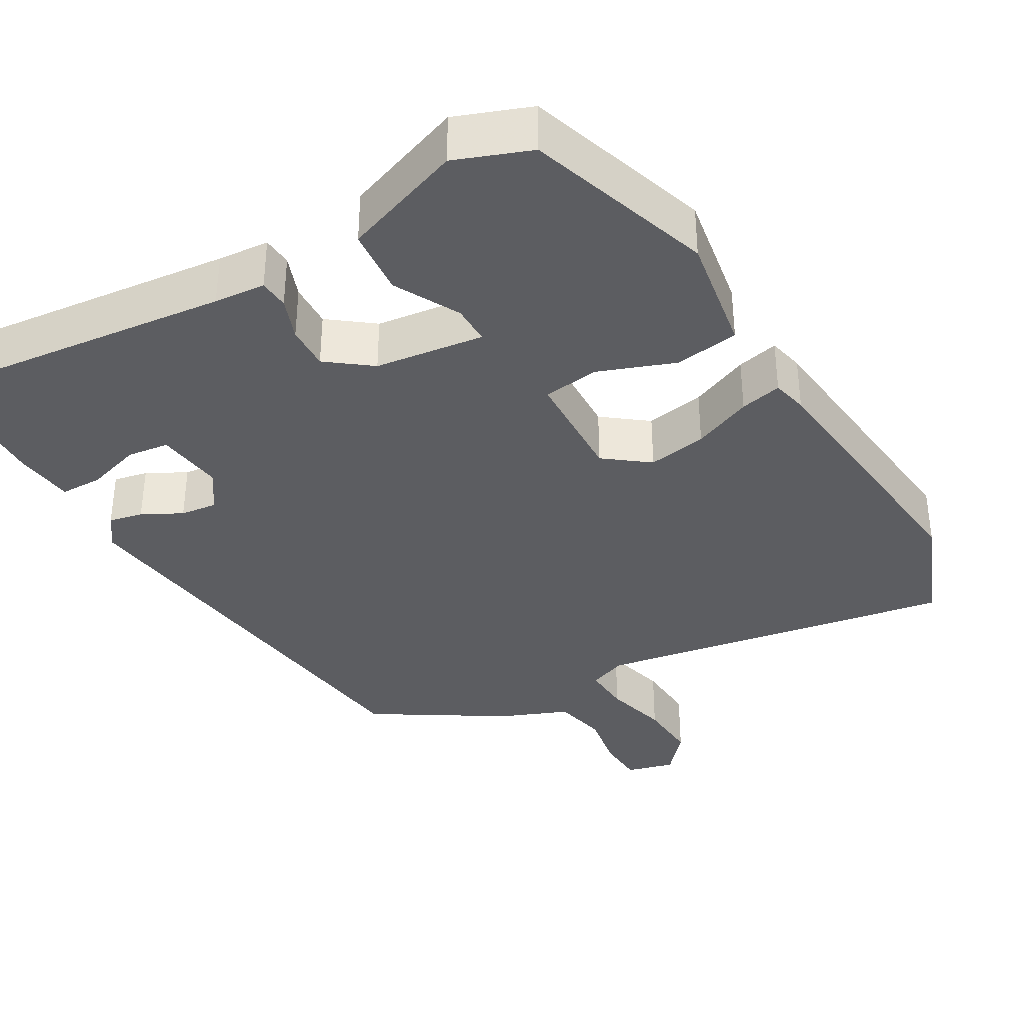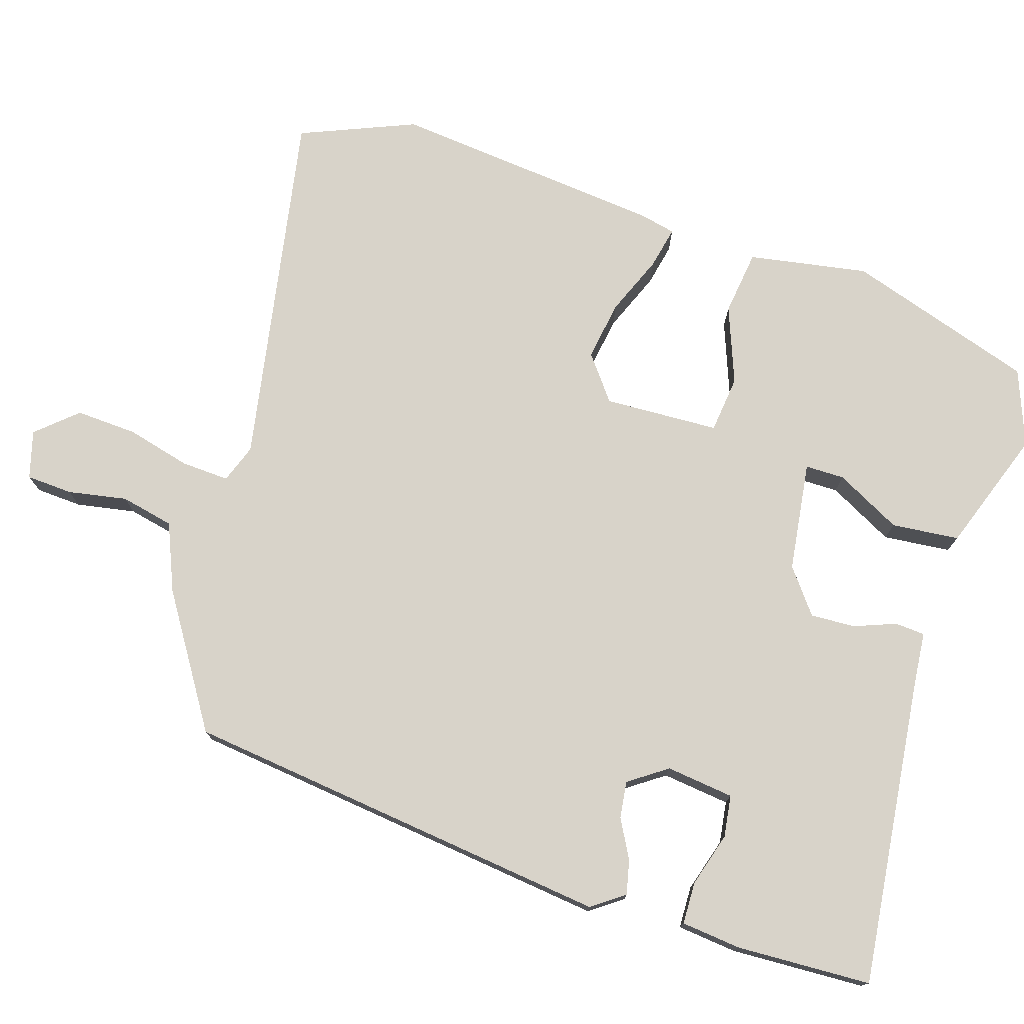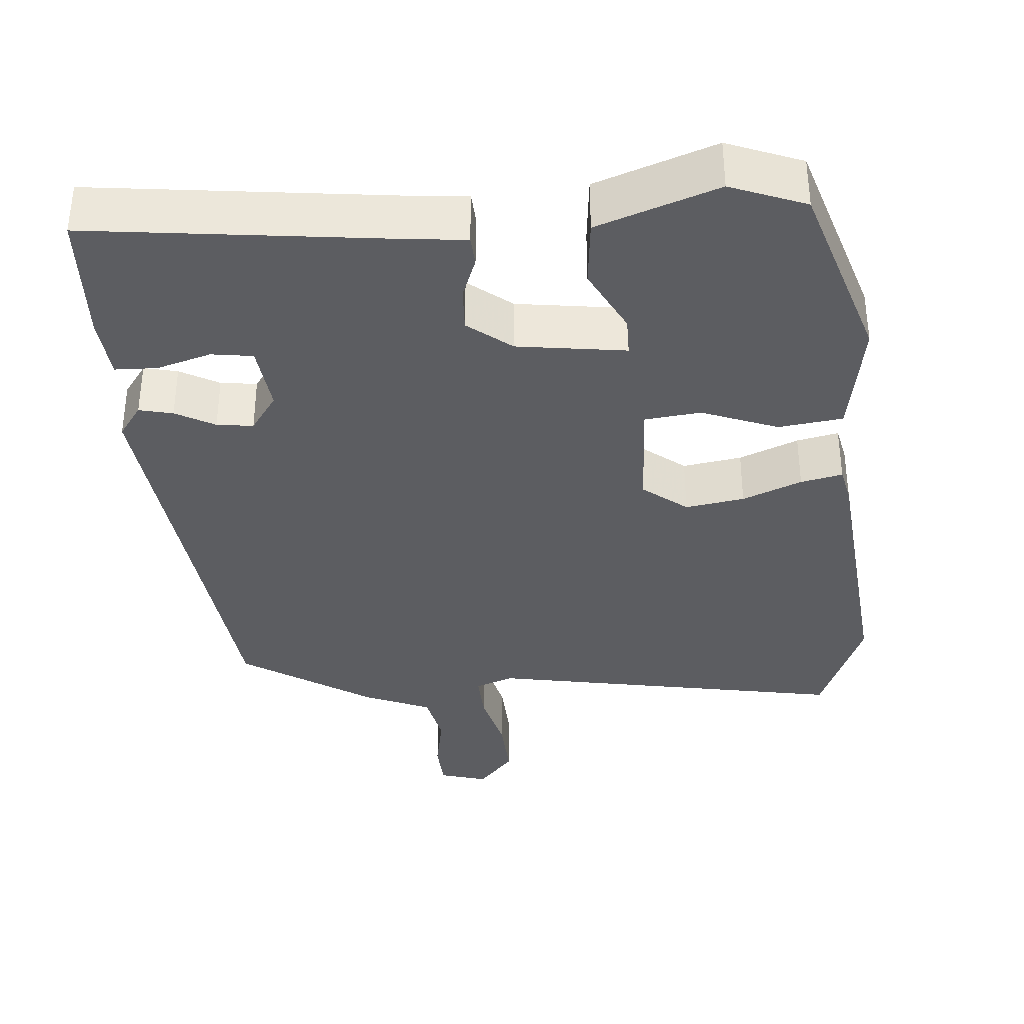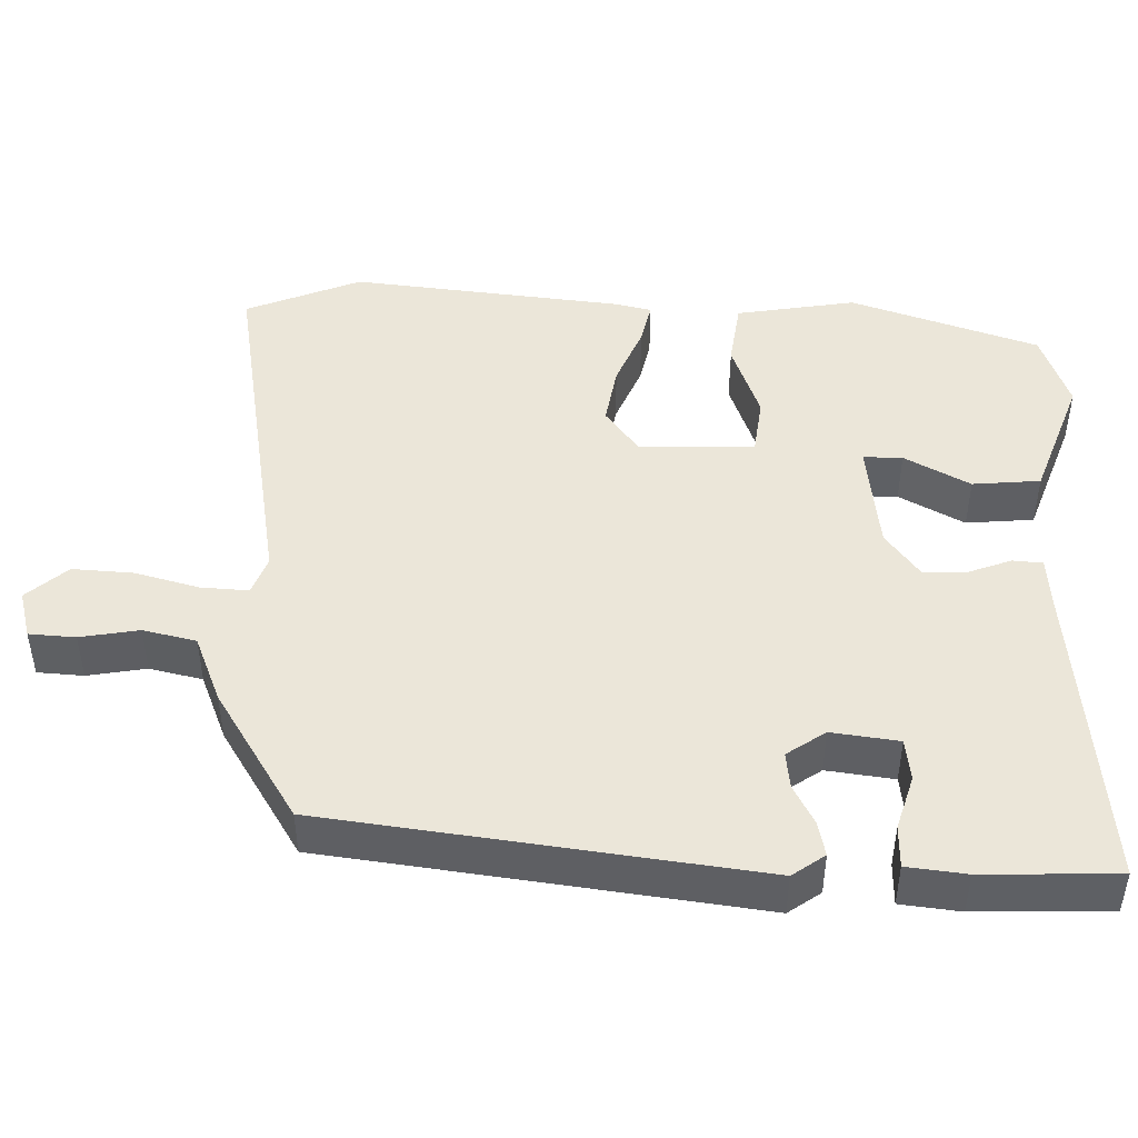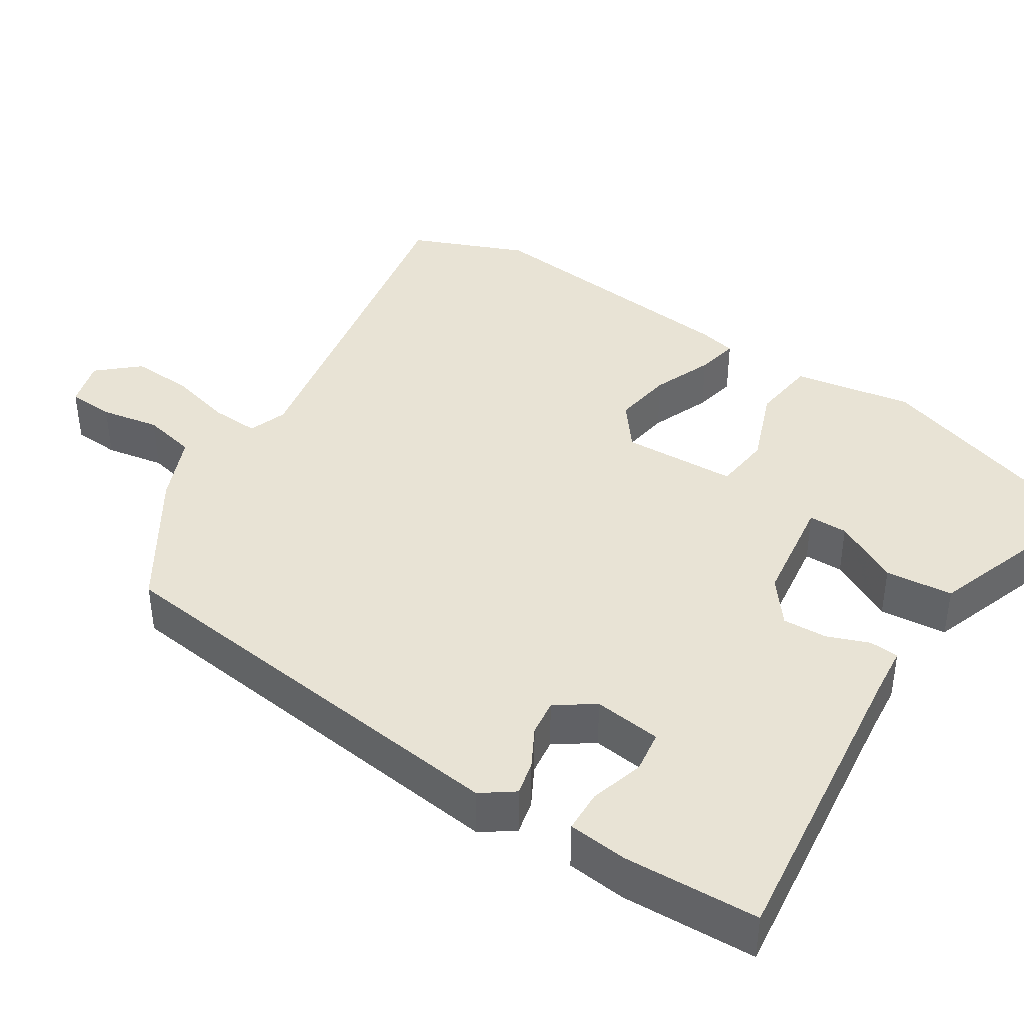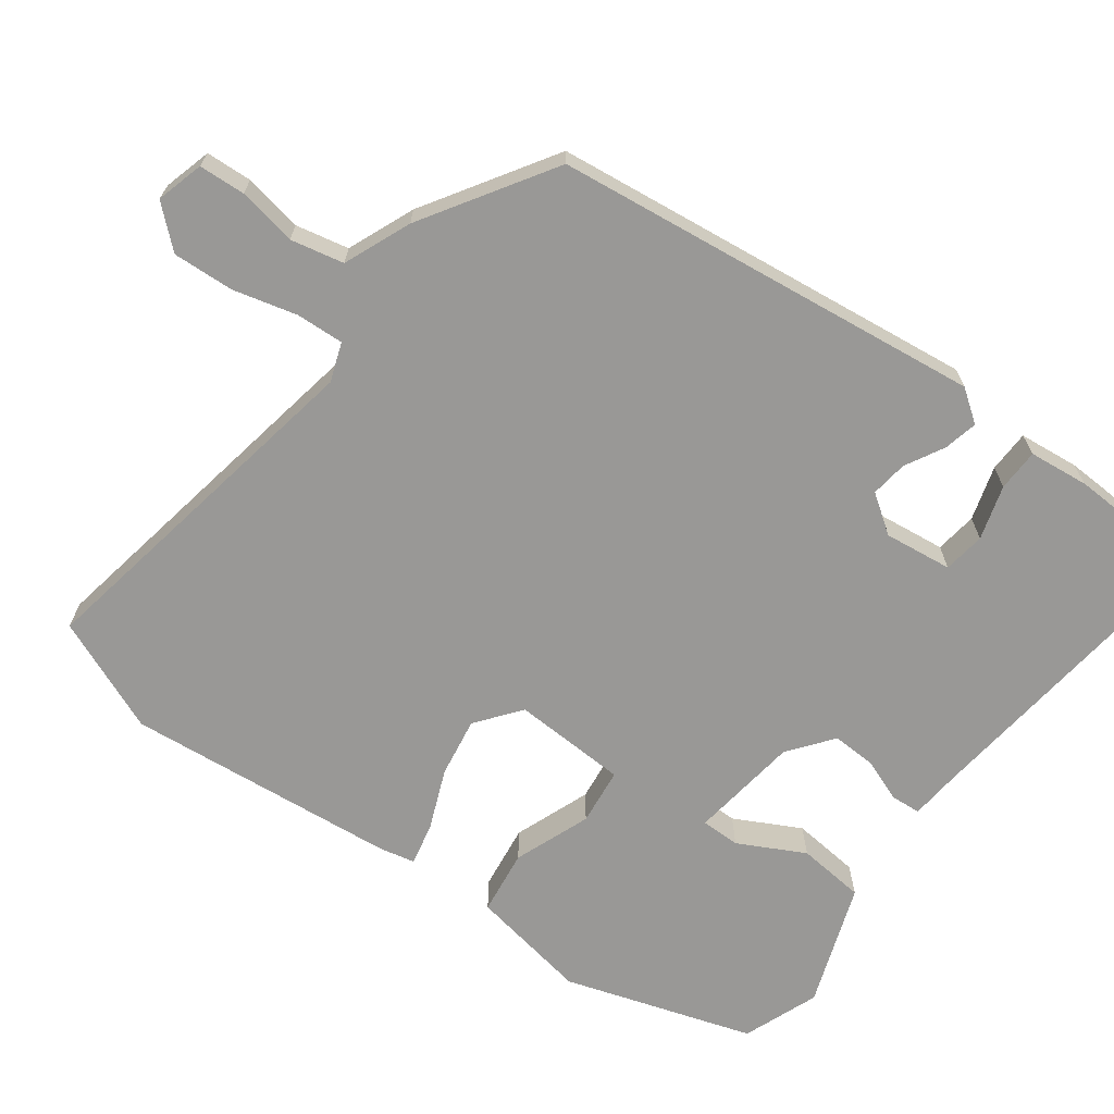
<metadata>
{"format":"obj","ext":"obj","renderer":"f3d","projection":"perspective","resolution":1024,"background":"white","views":[{"elev":-36.9,"azim":-153.1,"up":"+Y"},{"elev":76.0,"azim":103.9,"up":"+Y"},{"elev":-36.8,"azim":-179.1,"up":"+Y"},{"elev":47.1,"azim":88.3,"up":"+Y"},{"elev":41.2,"azim":119.0,"up":"+Y"},{"elev":-68.6,"azim":50.0,"up":"+Y"}]}
</metadata>
<code>
v -0.382 0.07 -0.501
v -0.474 0.07 -0.266
v -0.457 0.07 -0.112
v -0.375 0.07 -0.096
v -0.275 0.07 -0.127
v -0.203 0.07 -0.114
v -0.206 0.07 0.033
v -0.265 0.07 0.073
v -0.34 0.07 0.056
v -0.414 0.07 0.02
v -0.467 0.07 0.005
v -0.48 0.07 0.05
v -0.536 0.07 0.395
v -0.485 0.07 0.545
v -0.022 0.07 0.492
v 0.026 0.07 0.513
v 0.019 0.07 0.574
v -0.007 0.07 0.654
v -0.016 0.07 0.732
v 0.026 0.07 0.786
v 0.088 0.07 0.773
v 0.095 0.07 0.714
v 0.086 0.07 0.638
v 0.105 0.07 0.571
v 0.193 0.07 0.541
v 0.366 0.07 0.446
v 0.467 0.07 -0.1
v 0.44 0.07 -0.143
v 0.396 0.07 -0.136
v 0.344 0.07 -0.112
v 0.297 0.07 -0.109
v 0.266 0.07 -0.16
v 0.282 0.07 -0.246
v 0.336 0.07 -0.25
v 0.404 0.07 -0.225
v 0.458 0.07 -0.223
v 0.471 0.07 -0.299
v 0.475 0.07 -0.472
v 0.075 0.07 -0.451
v 0.009 0.07 -0.449
v 0.004 0.07 -0.411
v 0.021 0.07 -0.356
v 0.02 0.07 -0.299
v -0.039 0.07 -0.259
v -0.18 0.07 -0.249
v -0.177 0.07 -0.299
v -0.128 0.07 -0.38
v -0.131 0.07 -0.467
v -0.283 0.07 -0.532
v -0.382 0 -0.501
v -0.474 0 -0.266
v -0.457 0 -0.112
v -0.375 0 -0.096
v -0.275 0 -0.127
v -0.203 0 -0.114
v -0.206 0 0.033
v -0.265 0 0.073
v -0.34 0 0.056
v -0.414 0 0.02
v -0.467 0 0.005
v -0.48 0 0.05
v -0.536 0 0.395
v -0.485 0 0.545
v -0.022 0 0.492
v 0.026 0 0.513
v 0.019 0 0.574
v -0.007 0 0.654
v -0.016 0 0.732
v 0.026 0 0.786
v 0.088 0 0.773
v 0.095 0 0.714
v 0.086 0 0.638
v 0.105 0 0.571
v 0.193 0 0.541
v 0.366 0 0.446
v 0.467 0 -0.1
v 0.44 0 -0.143
v 0.396 0 -0.136
v 0.344 0 -0.112
v 0.297 0 -0.109
v 0.266 0 -0.16
v 0.282 0 -0.246
v 0.336 0 -0.25
v 0.404 0 -0.225
v 0.458 0 -0.223
v 0.471 0 -0.299
v 0.475 0 -0.472
v 0.075 0 -0.451
v 0.009 0 -0.449
v 0.004 0 -0.411
v 0.021 0 -0.356
v 0.02 0 -0.299
v -0.039 0 -0.259
v -0.18 0 -0.249
v -0.177 0 -0.299
v -0.128 0 -0.38
v -0.131 0 -0.467
v -0.283 0 -0.532
f 46 47 48 49
f 45 46 49 1
f 39 40 41 42
f 39 42 43
f 38 39 43
f 37 38 43 44
f 34 35 36 37
f 33 34 37 44
f 27 28 29 30
f 27 30 31
f 24 25 26 27
f 24 27 31
f 23 24 31 32
f 21 22 23
f 20 21 23
f 17 18 19 20
f 16 17 20 23
f 12 13 14 15
f 12 15 16
f 9 10 11 12
f 8 9 12 16
f 7 8 16
f 6 7 16
f 2 3 4 5
f 45 1 2 5
f 45 5 6
f 32 33 44 45
f 23 32 45
f 6 16 23 45
f 98 97 96 95
f 50 98 95 94
f 91 90 89 88
f 92 91 88
f 92 88 87
f 93 92 87 86
f 86 85 84 83
f 93 86 83 82
f 79 78 77 76
f 80 79 76
f 76 75 74 73
f 80 76 73
f 81 80 73 72
f 72 71 70
f 72 70 69
f 69 68 67 66
f 72 69 66 65
f 64 63 62 61
f 65 64 61
f 61 60 59 58
f 65 61 58 57
f 65 57 56
f 65 56 55
f 54 53 52 51
f 54 51 50 94
f 55 54 94
f 94 93 82 81
f 94 81 72
f 94 72 65 55
f 1 50 51 2
f 2 51 52 3
f 3 52 53 4
f 4 53 54 5
f 5 54 55 6
f 6 55 56 7
f 7 56 57 8
f 8 57 58 9
f 9 58 59 10
f 10 59 60 11
f 11 60 61 12
f 12 61 62 13
f 13 62 63 14
f 14 63 64 15
f 15 64 65 16
f 16 65 66 17
f 17 66 67 18
f 18 67 68 19
f 19 68 69 20
f 20 69 70 21
f 21 70 71 22
f 22 71 72 23
f 23 72 73 24
f 24 73 74 25
f 25 74 75 26
f 26 75 76 27
f 27 76 77 28
f 28 77 78 29
f 29 78 79 30
f 30 79 80 31
f 31 80 81 32
f 32 81 82 33
f 33 82 83 34
f 34 83 84 35
f 35 84 85 36
f 36 85 86 37
f 37 86 87 38
f 38 87 88 39
f 39 88 89 40
f 40 89 90 41
f 41 90 91 42
f 42 91 92 43
f 43 92 93 44
f 44 93 94 45
f 45 94 95 46
f 46 95 96 47
f 47 96 97 48
f 48 97 98 49
f 49 98 50 1

</code>
